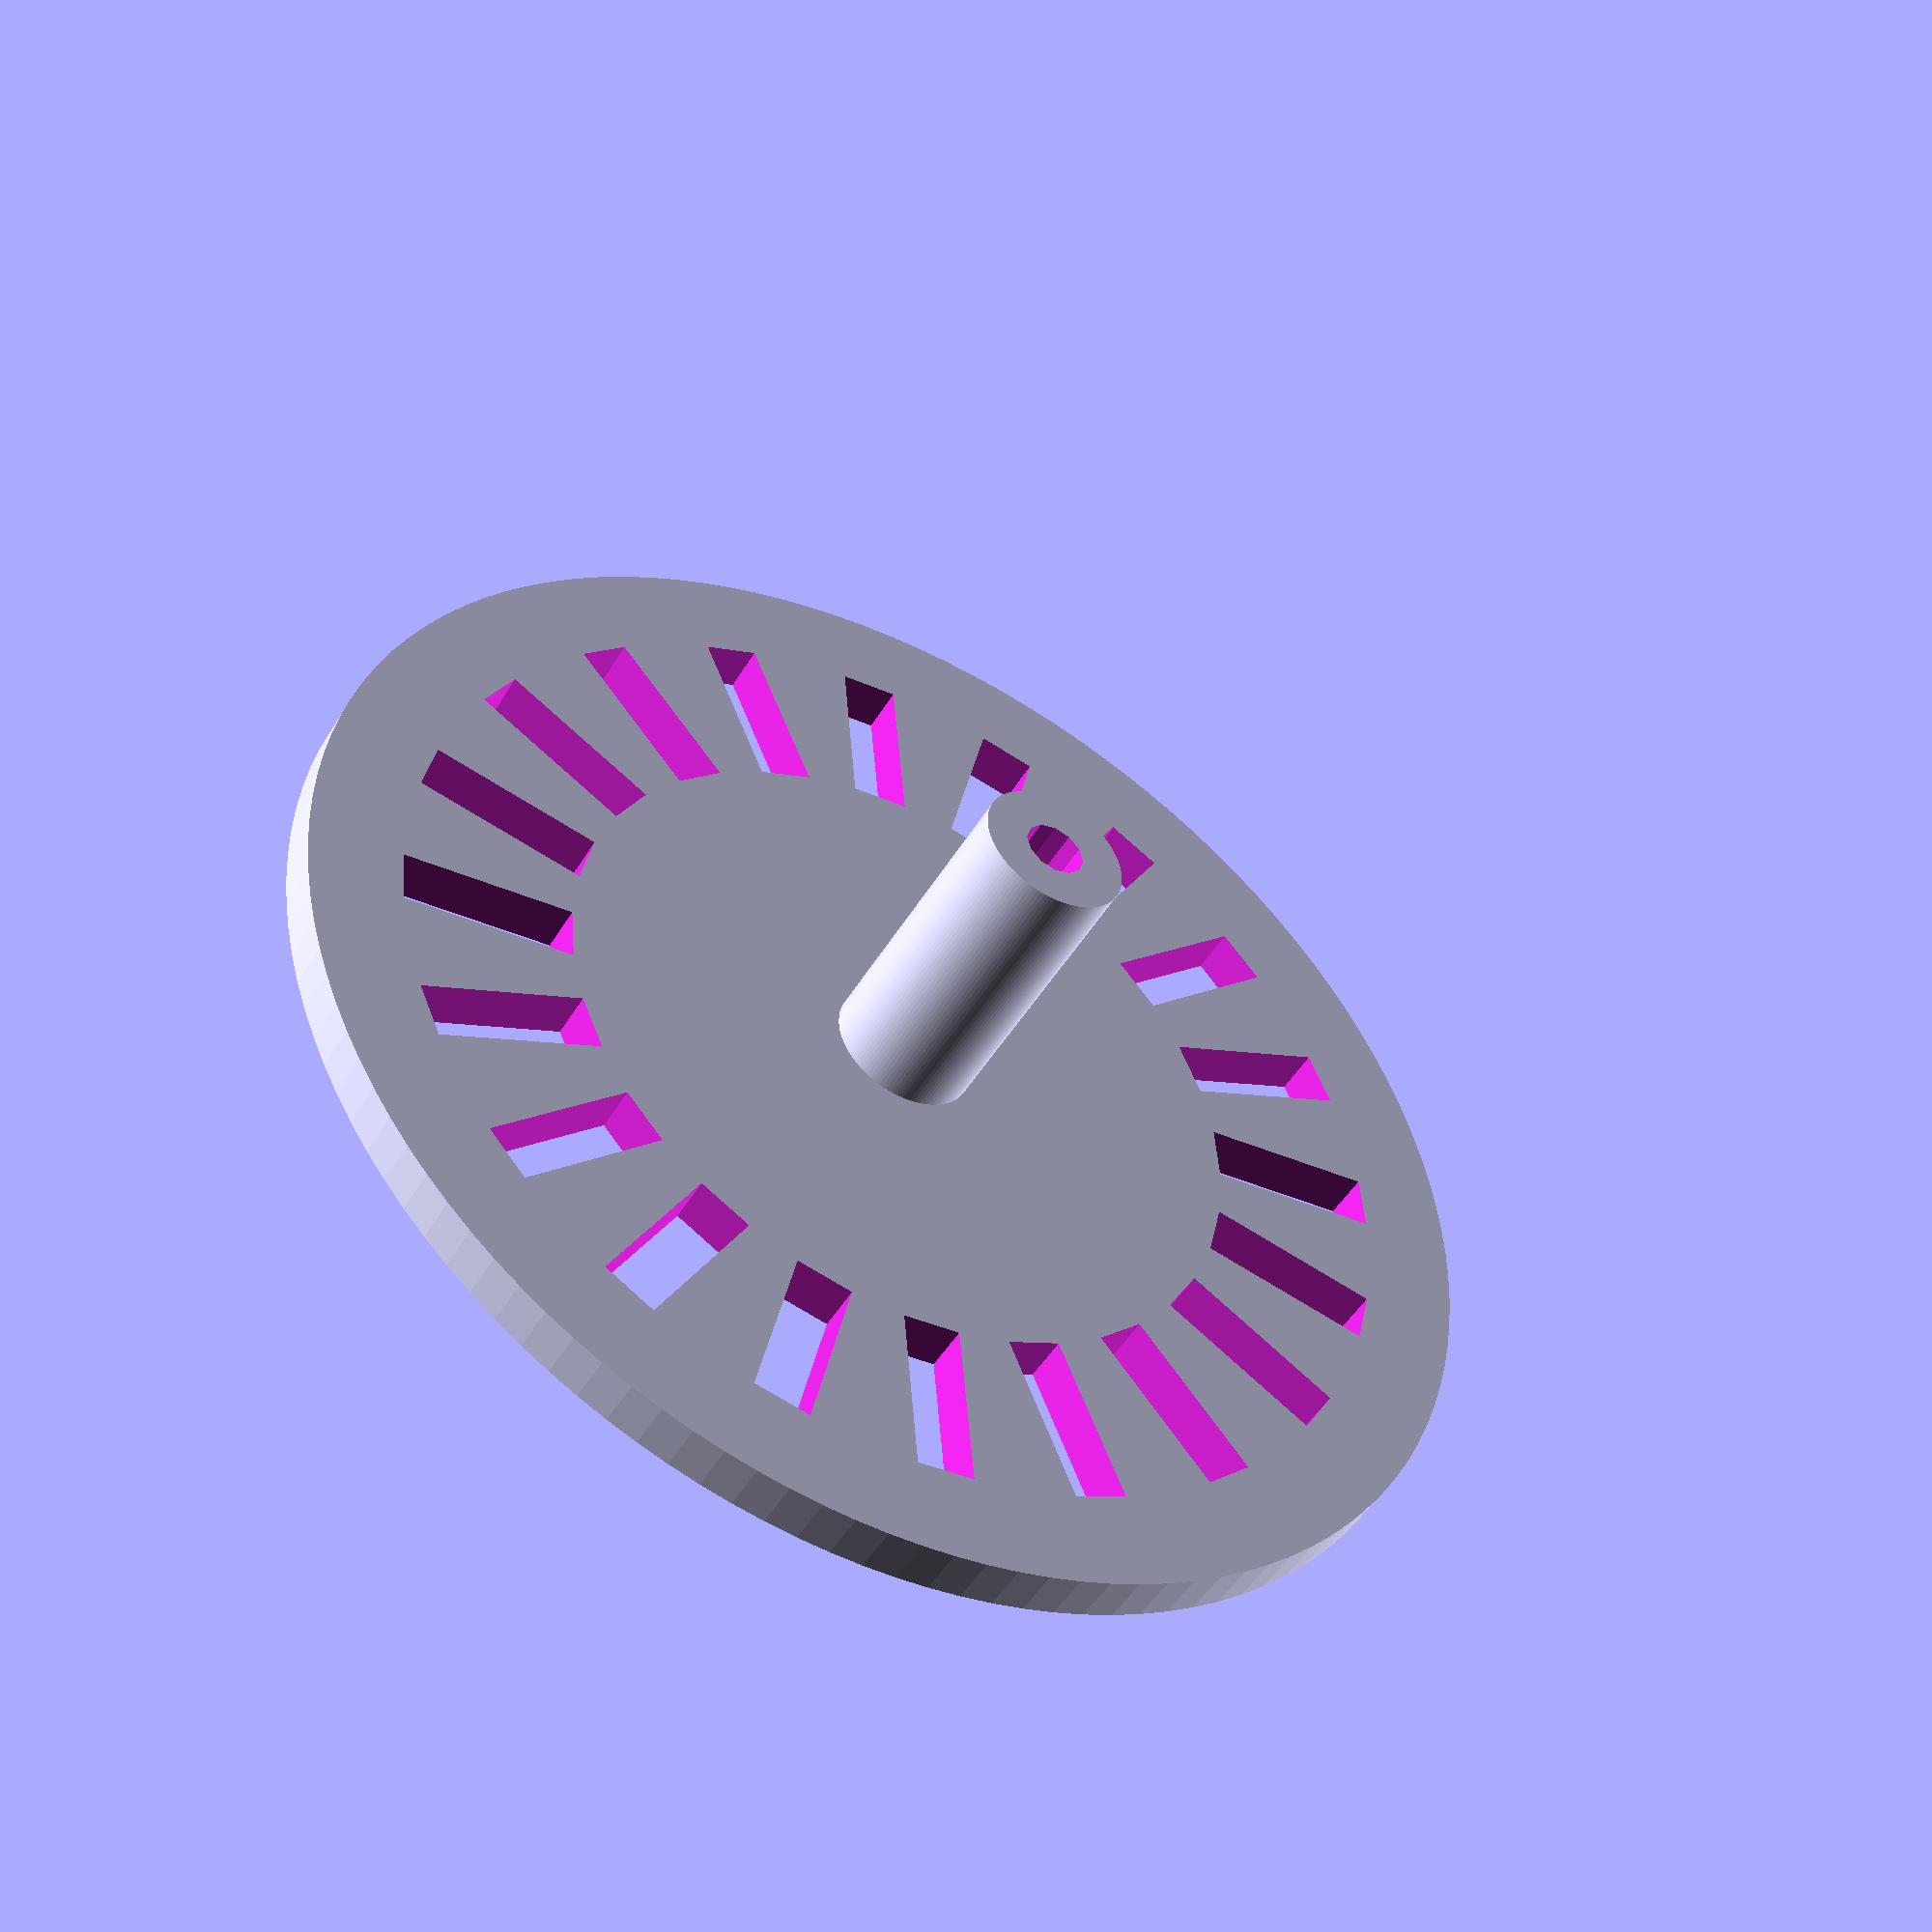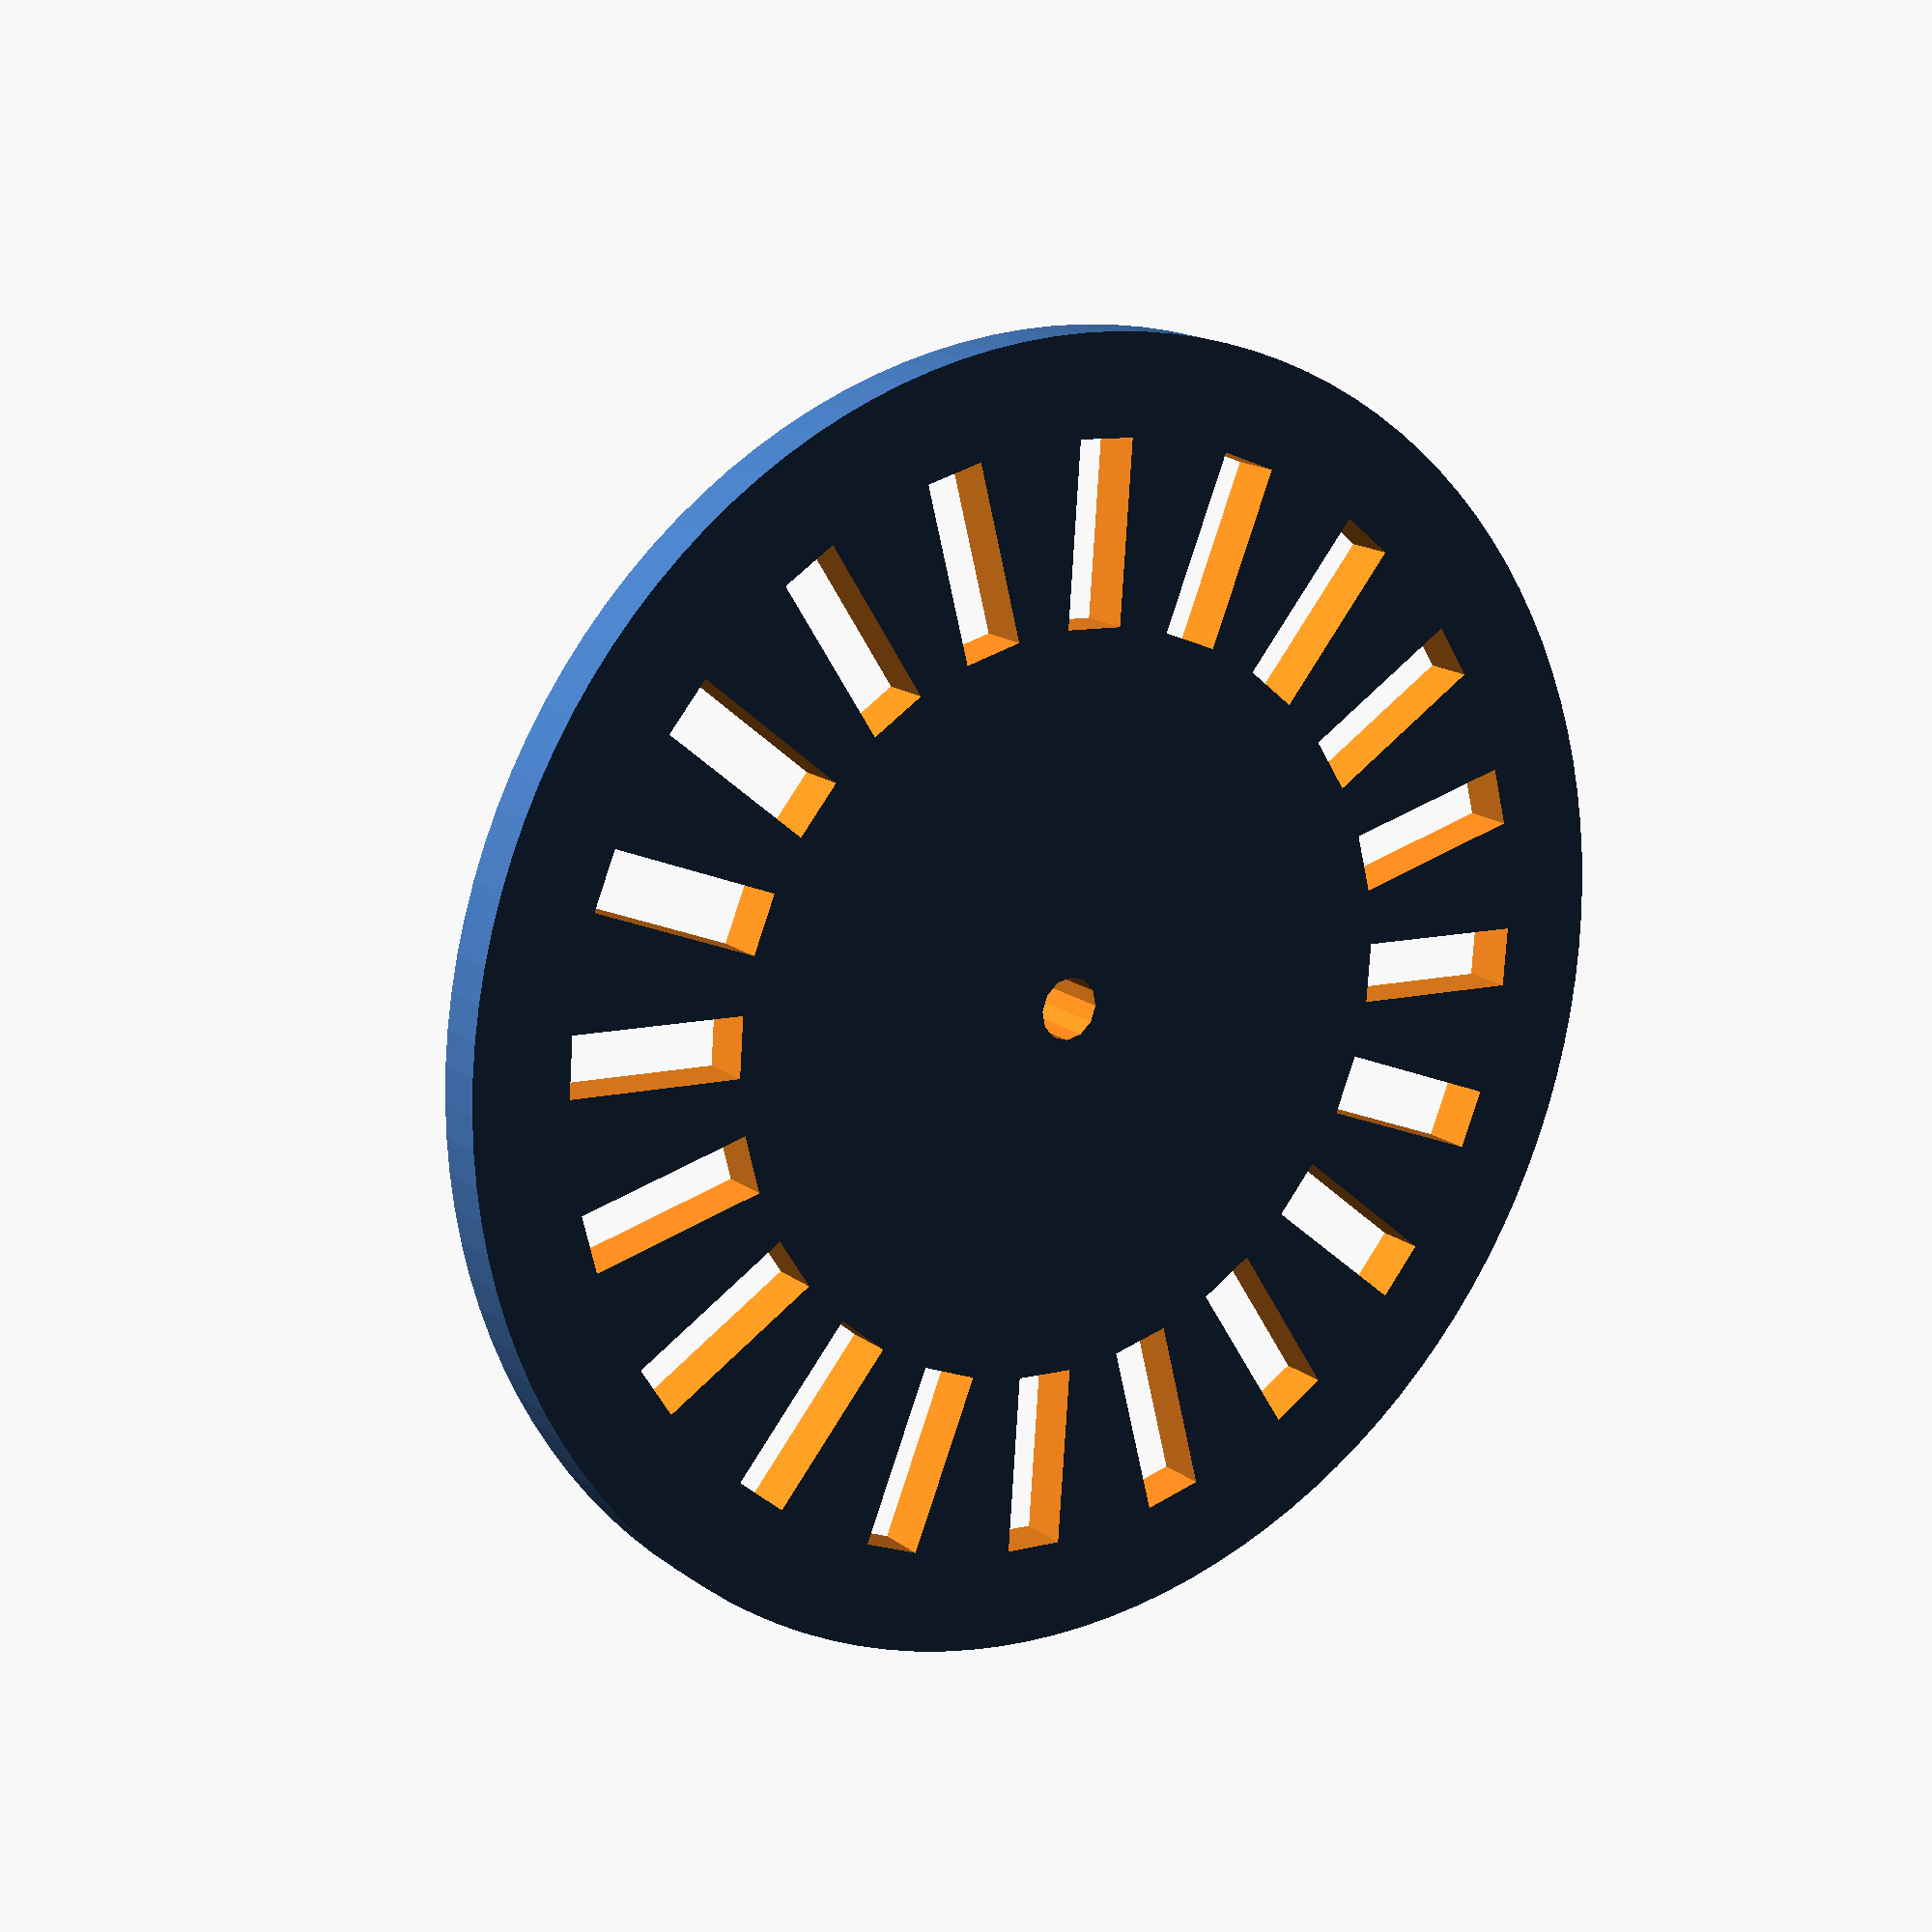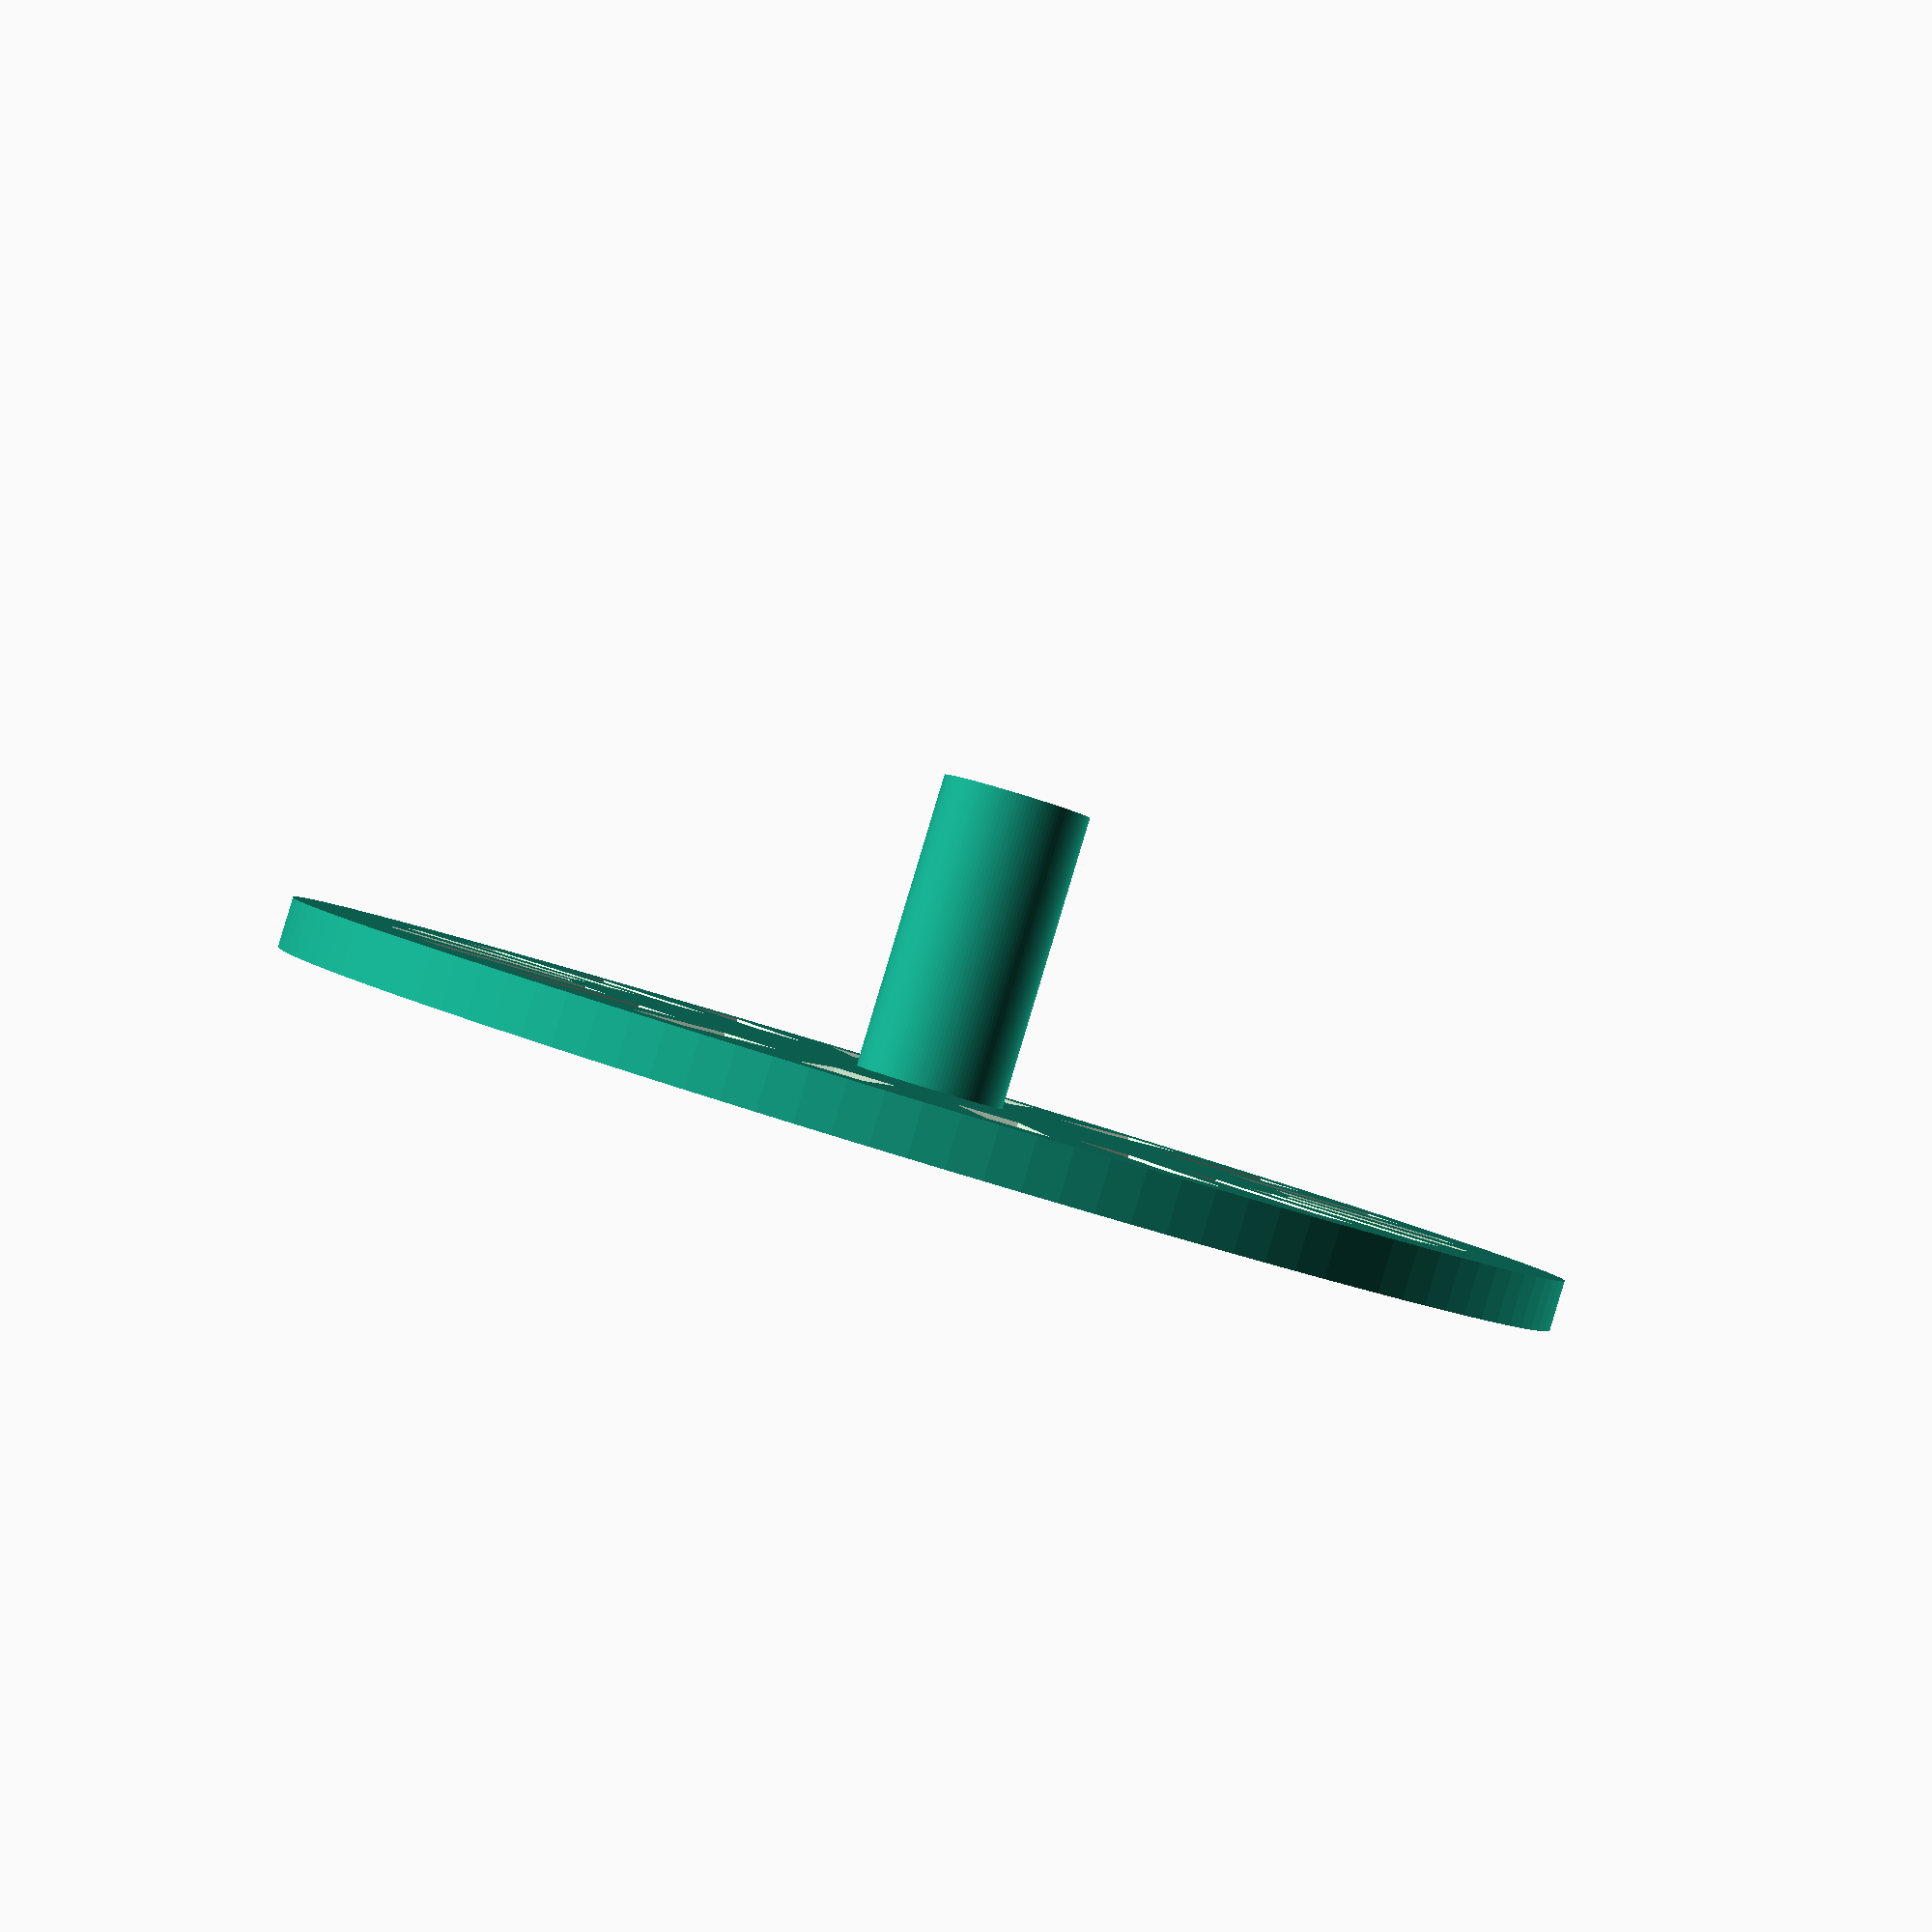
<openscad>
difference() {
union() {
cylinder(r=13,h=1,center=true, $fn=120);

translate([0,0,3]) 
cylinder(r=1.5,h=7,center=true, $fn=120);

}
cylinder(r=0.625,h=20,center=true, $fn=12);


for ( i = [0 : 19] ){

rotate([0,0,18 * i]) translate([0,9.2,0]) cube([1.2,3.6,3], center=true);

}

}


</openscad>
<views>
elev=228.0 azim=300.8 roll=209.5 proj=p view=solid
elev=163.5 azim=175.9 roll=34.4 proj=p view=wireframe
elev=90.3 azim=189.0 roll=343.2 proj=p view=wireframe
</views>
